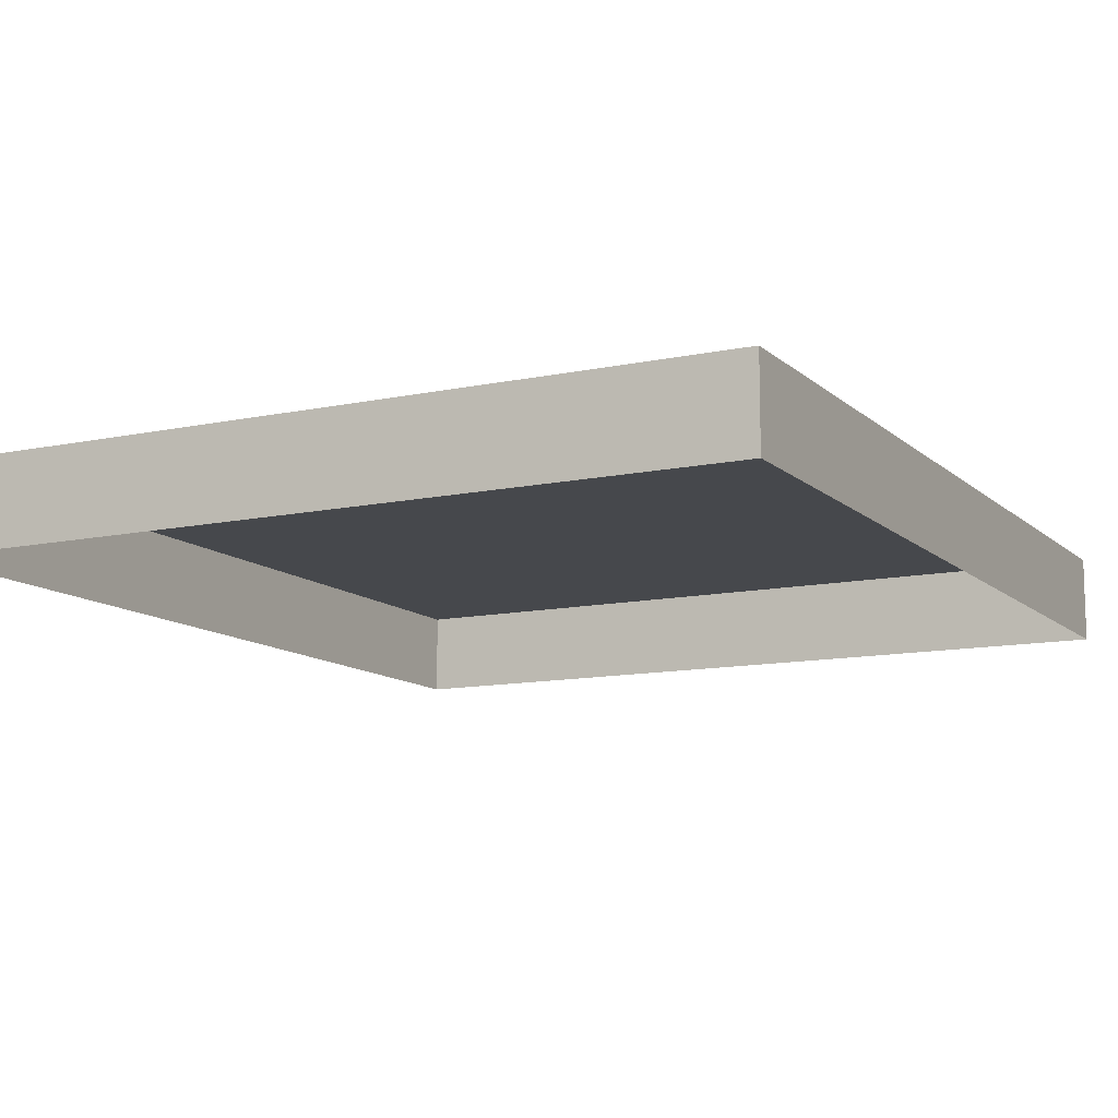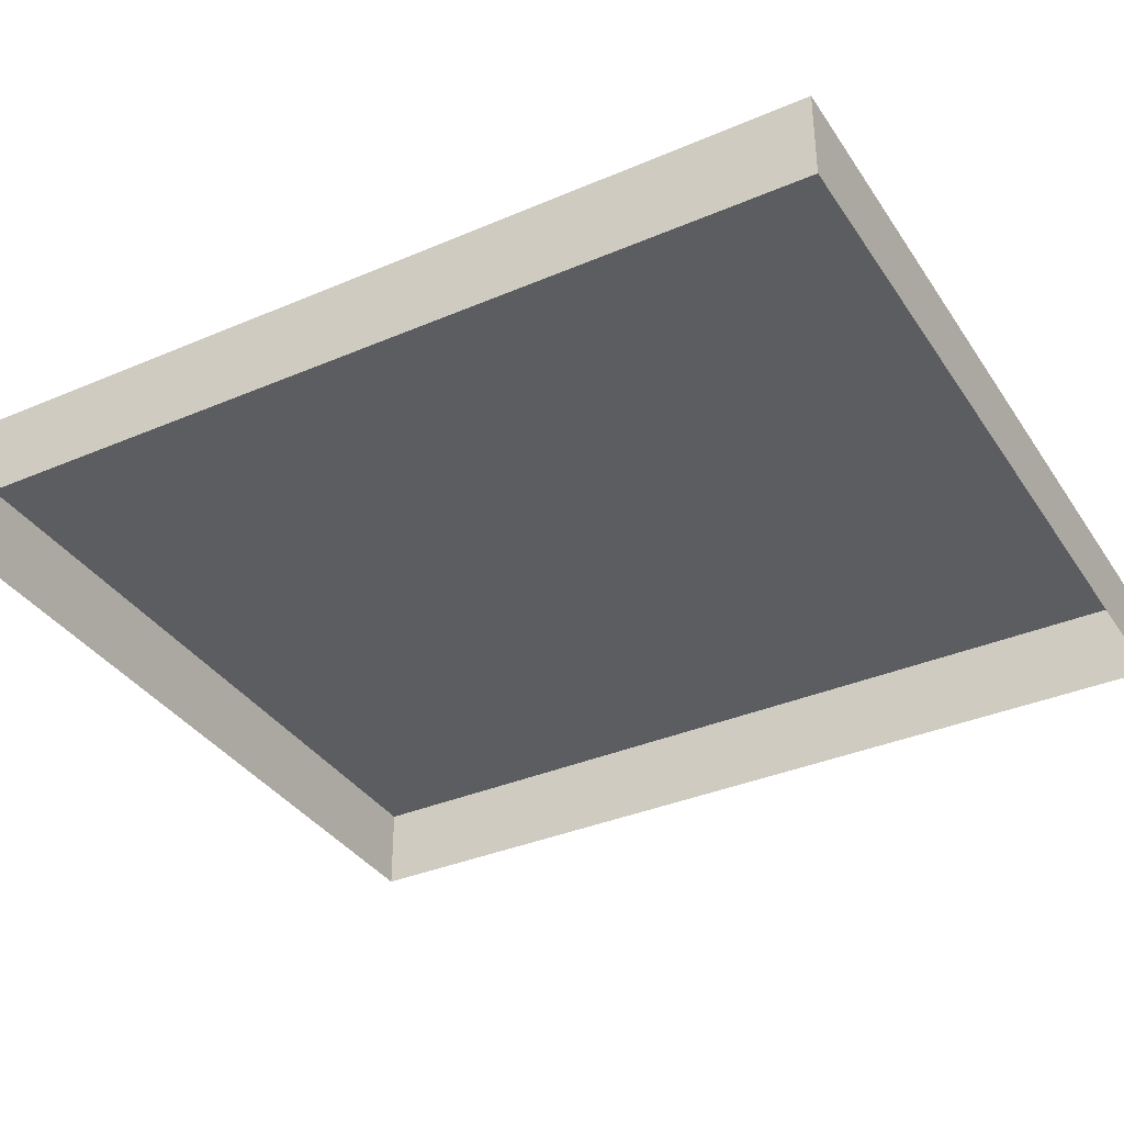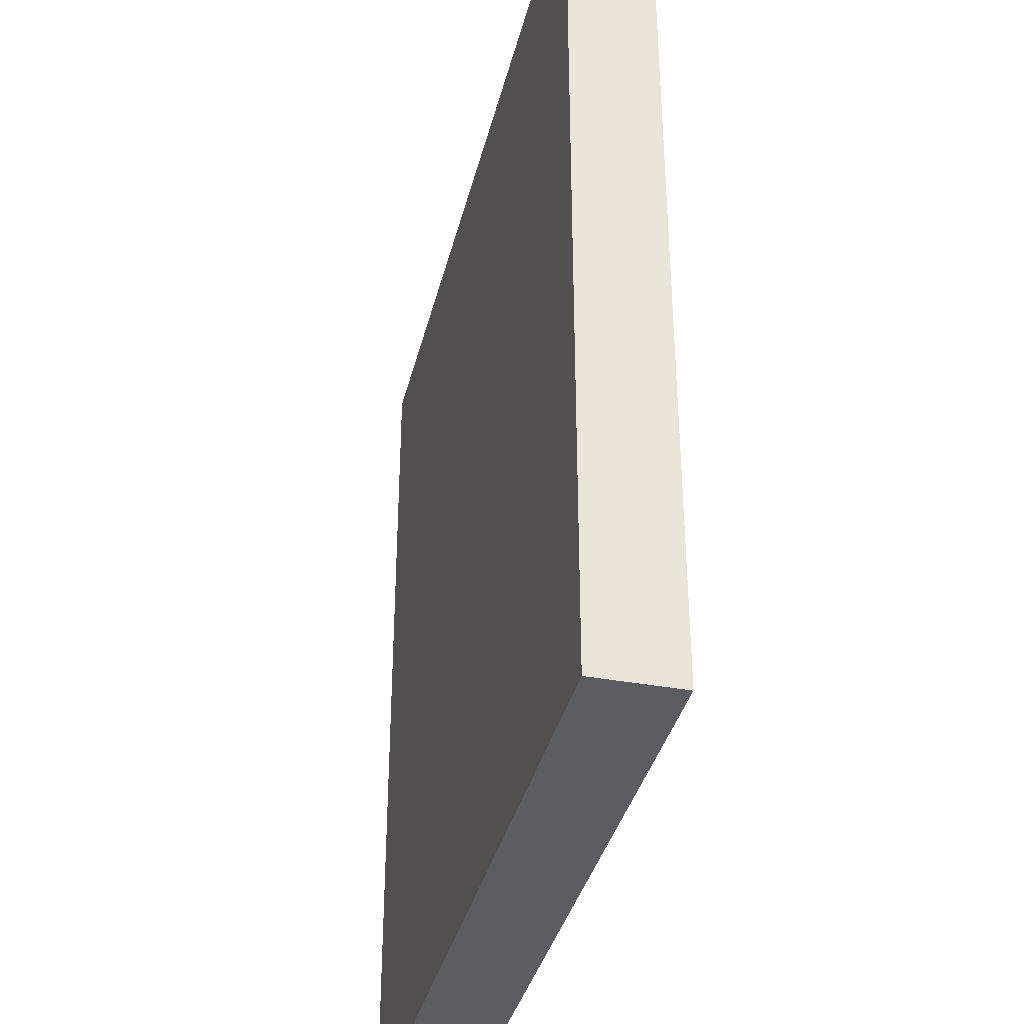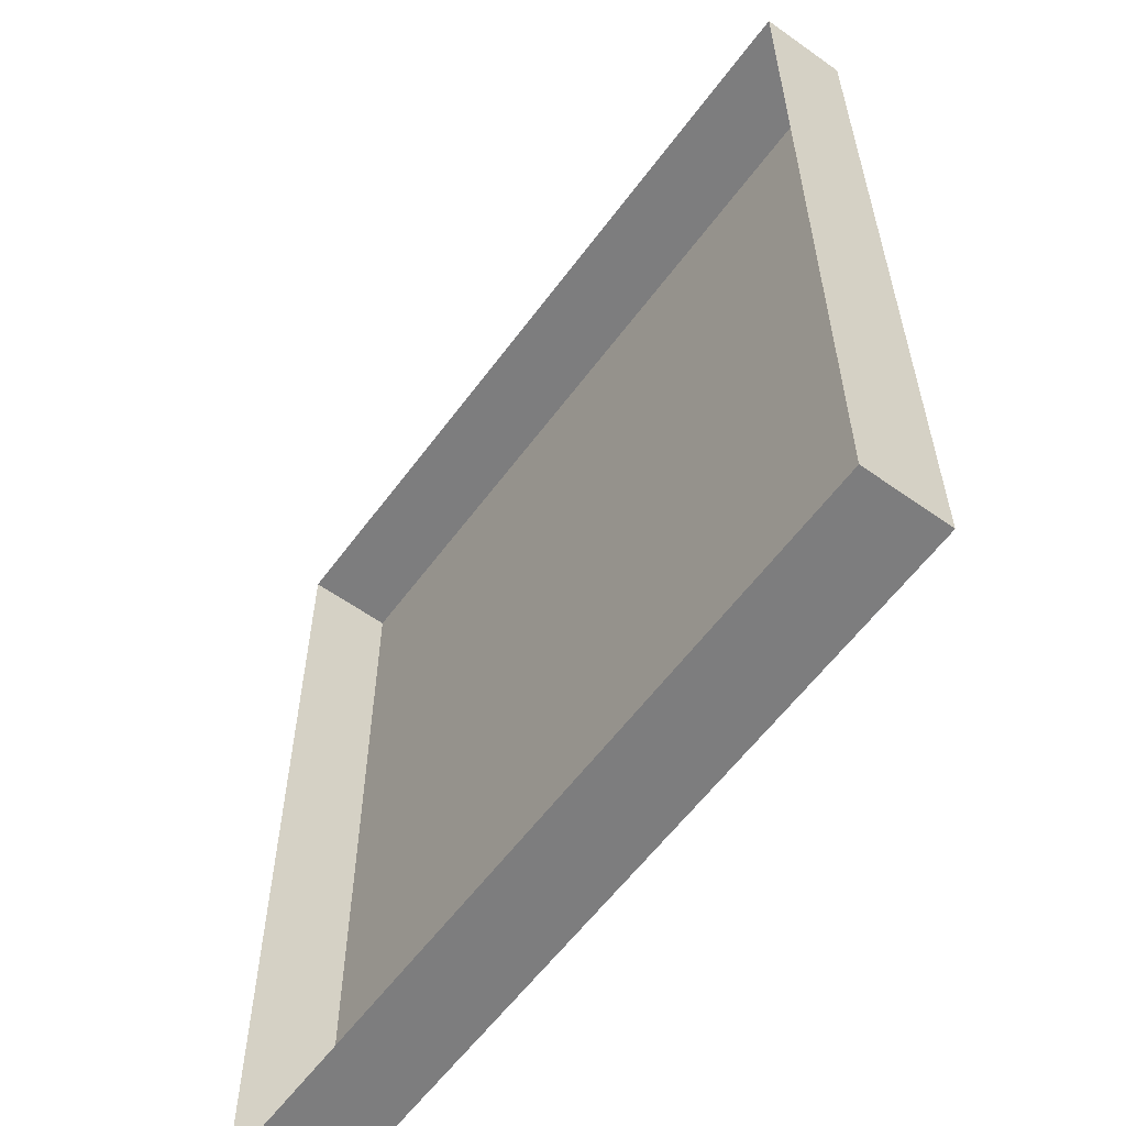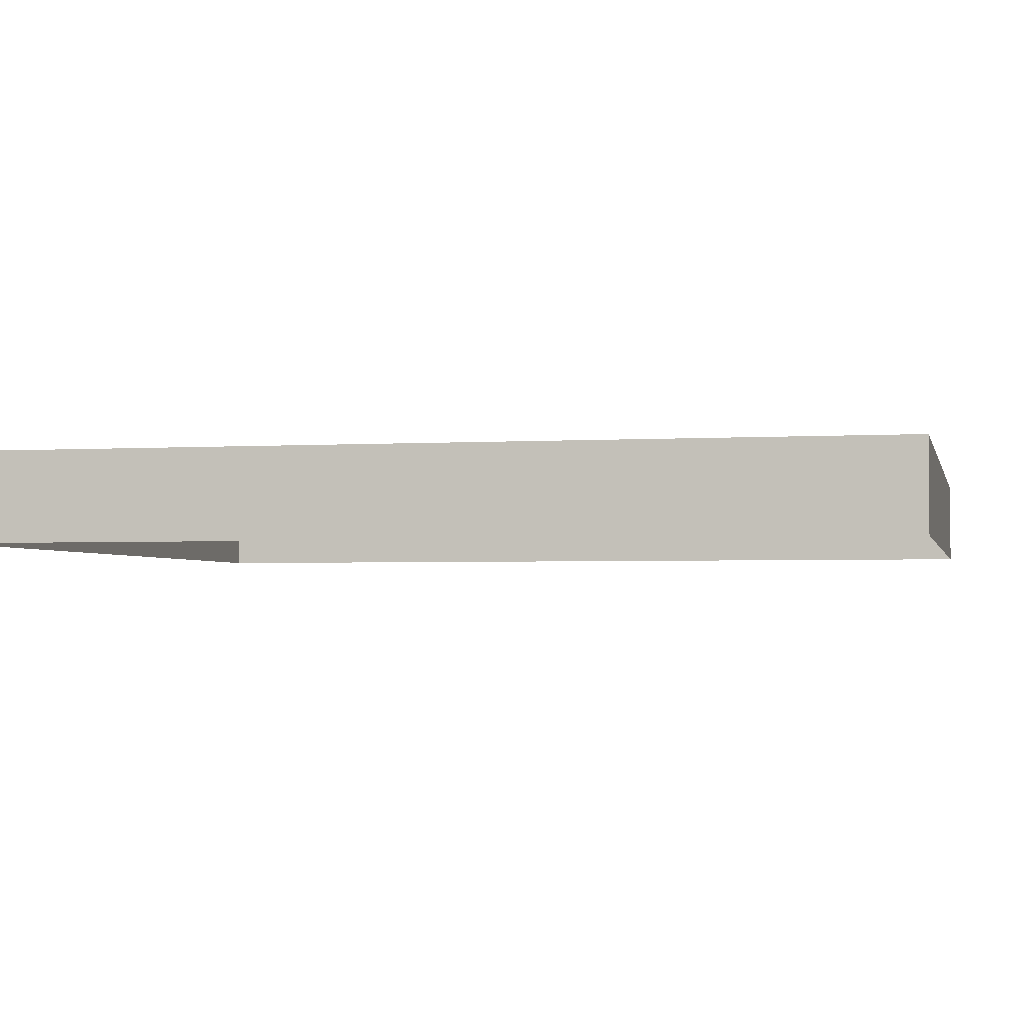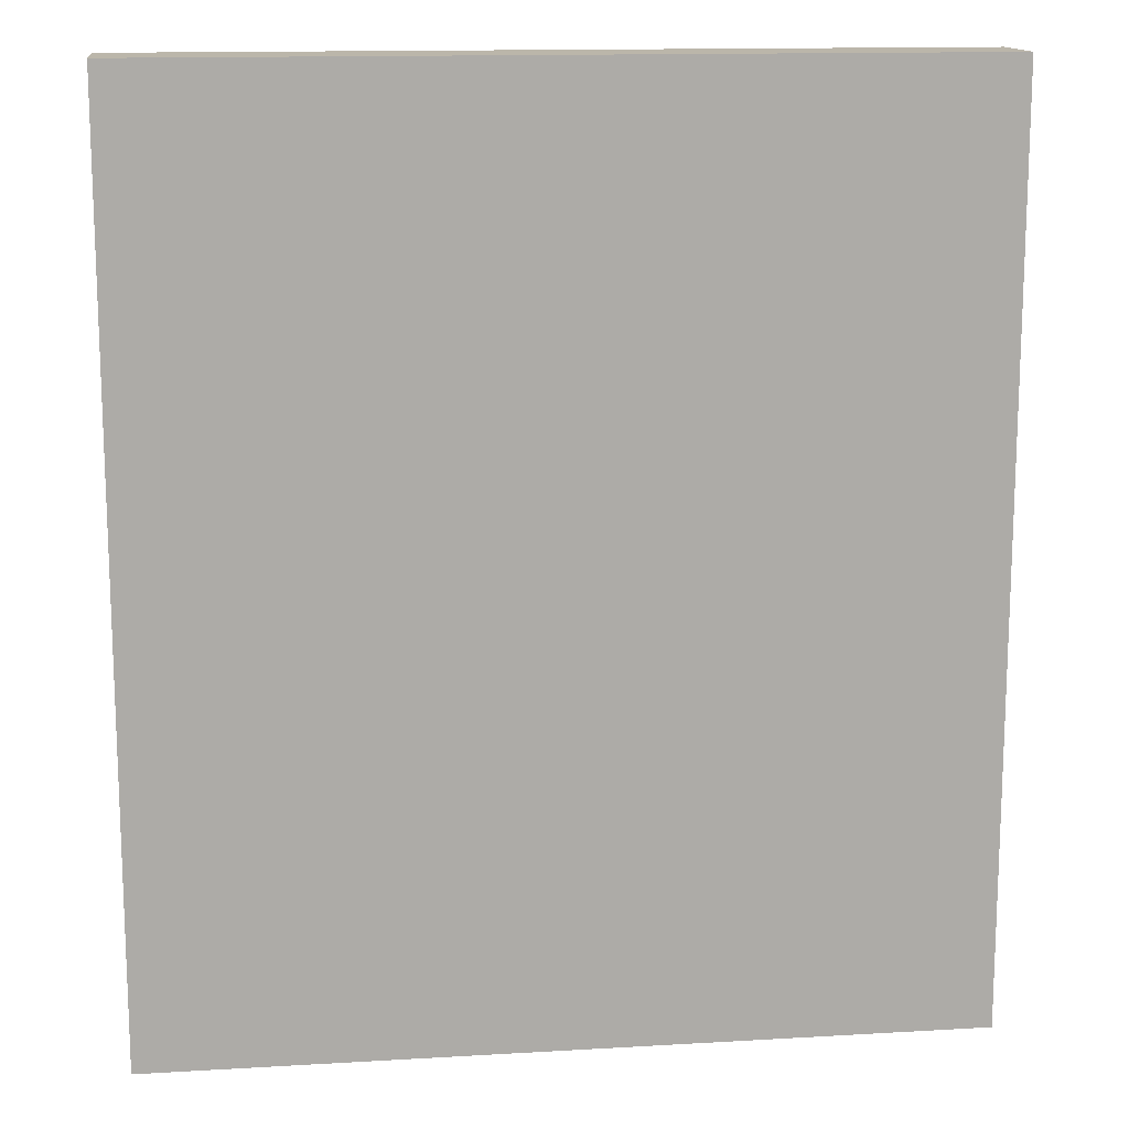
<metadata>
{"format":"obj","ext":"obj","renderer":"f3d","projection":"perspective","resolution":1024,"background":"white","views":[{"elev":-11.5,"azim":27.3,"up":"+Y"},{"elev":-36.0,"azim":119.3,"up":"+Y"},{"elev":-36.9,"azim":-103.5,"up":"+Z"},{"elev":-59.1,"azim":53.8,"up":"+Z"},{"elev":-2.7,"azim":-77.4,"up":"+Y"},{"elev":14.0,"azim":172.6,"up":"+Z"}]}
</metadata>
<code>
o mesh70/mesh70-geometry#mesh70-geometry
v -0.101 -0.1503 0.08151
v -0.171 -0.1427 0.08151
v -0.171 -0.1503 0.08151
v -0.101 -0.1427 0.08151
v -0.171 -0.1503 0.1604
v -0.101 -0.1503 0.1604
v -0.101 -0.1427 0.1604
v -0.171 -0.1427 0.1604
f 1 2 3
f 2 1 4
f 2 5 3
f 6 4 1
f 7 2 4
f 5 2 8
f 4 6 7
f 2 7 8
f 8 6 5
f 6 8 7
f 3 2 1
f 4 1 2
f 3 5 2
f 1 4 6
f 4 2 7
f 8 2 5
f 7 6 4
f 8 7 2
f 5 6 8
f 7 8 6

</code>
